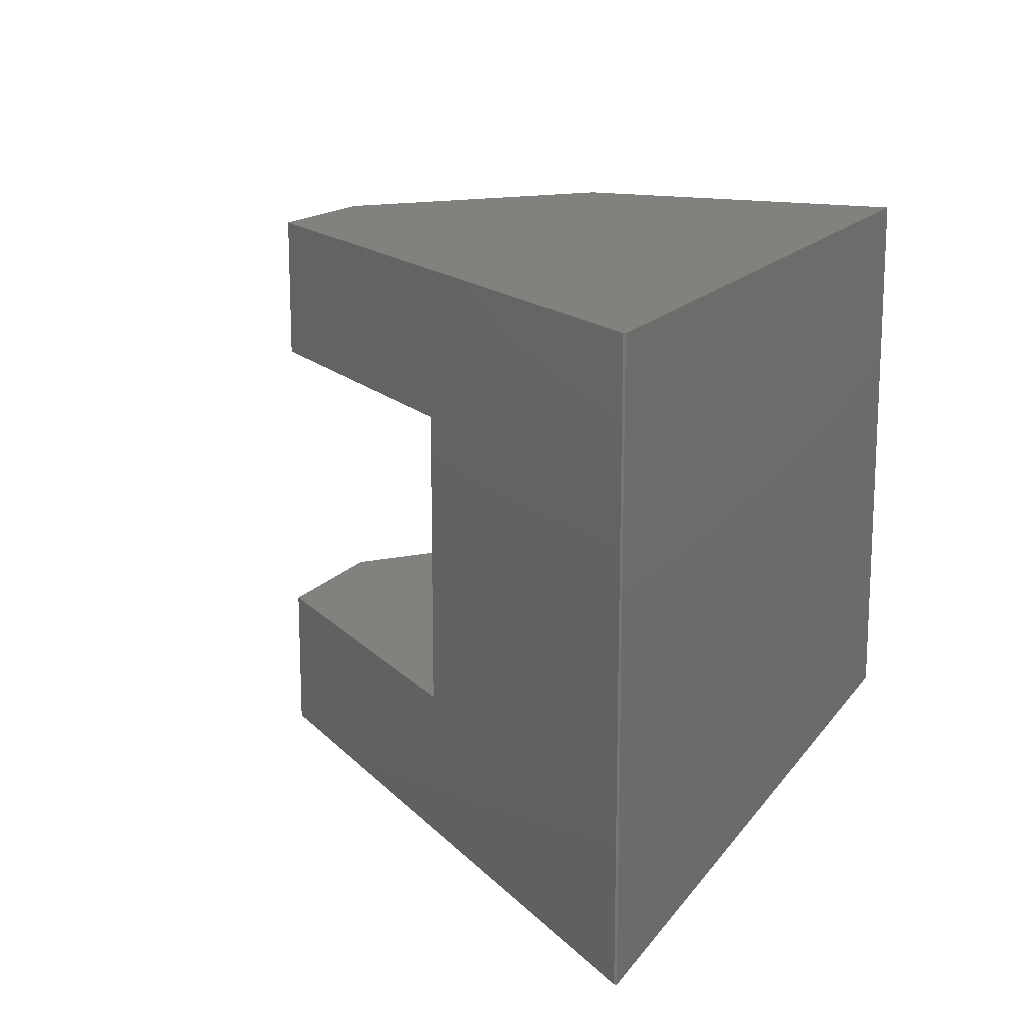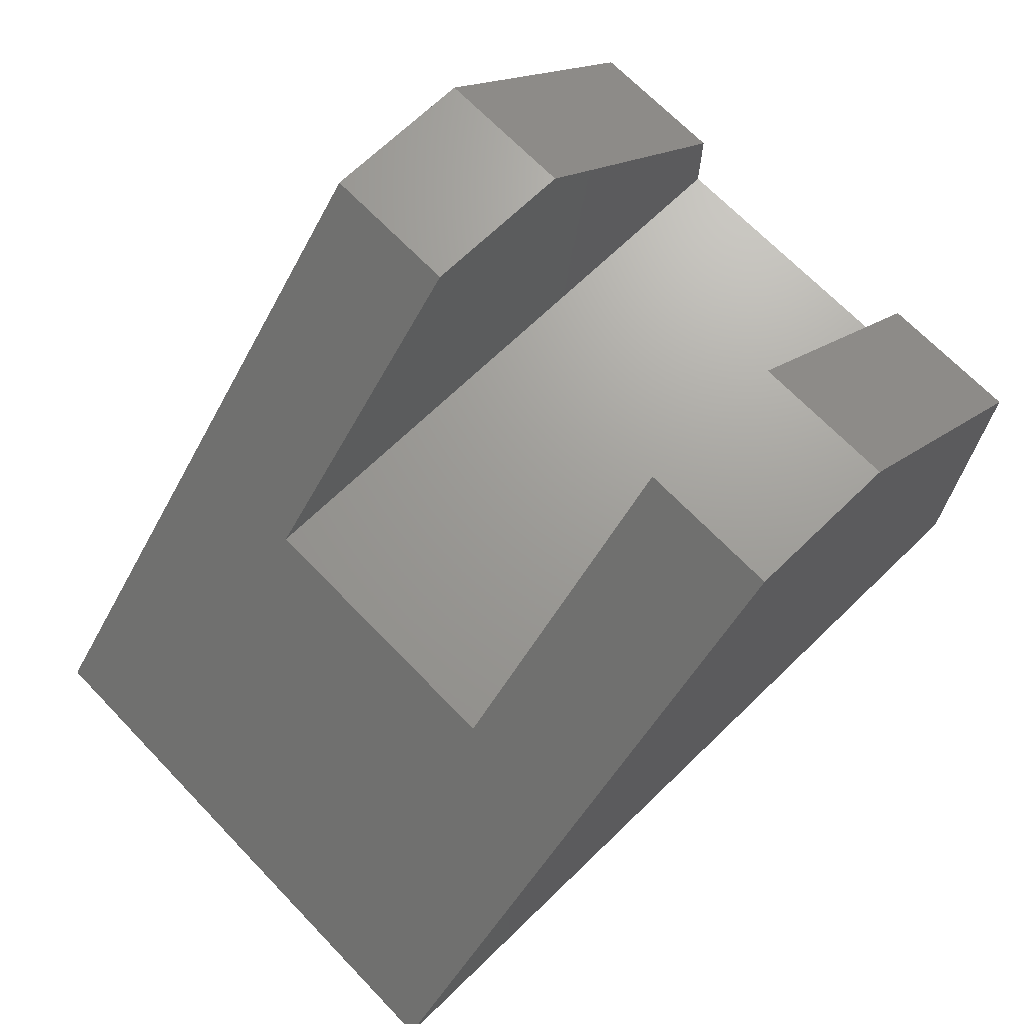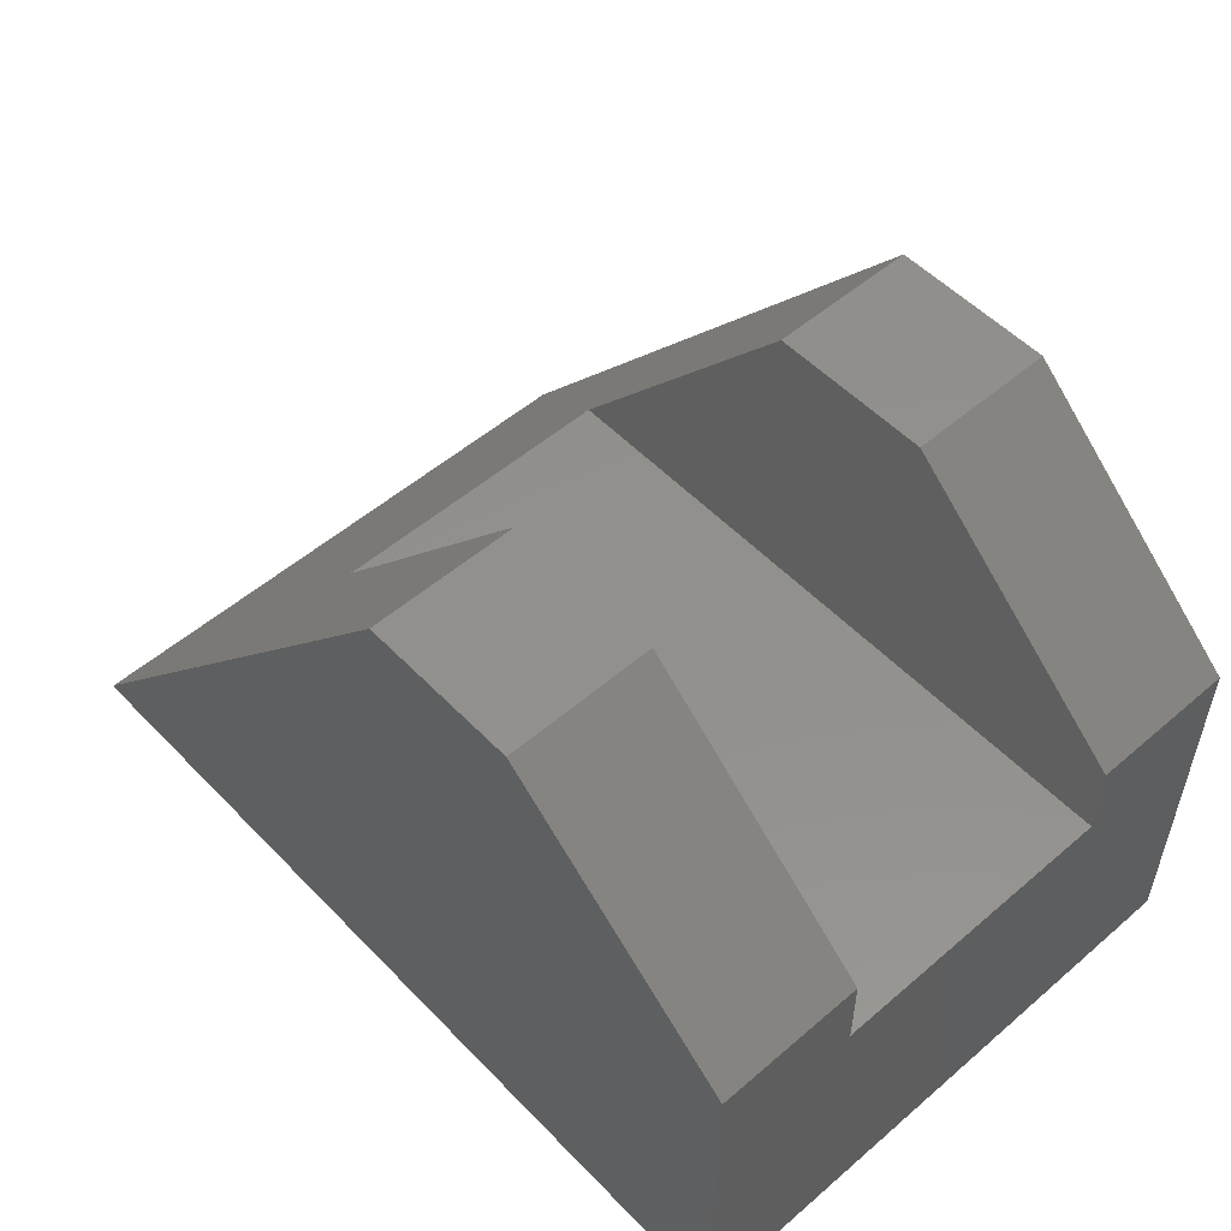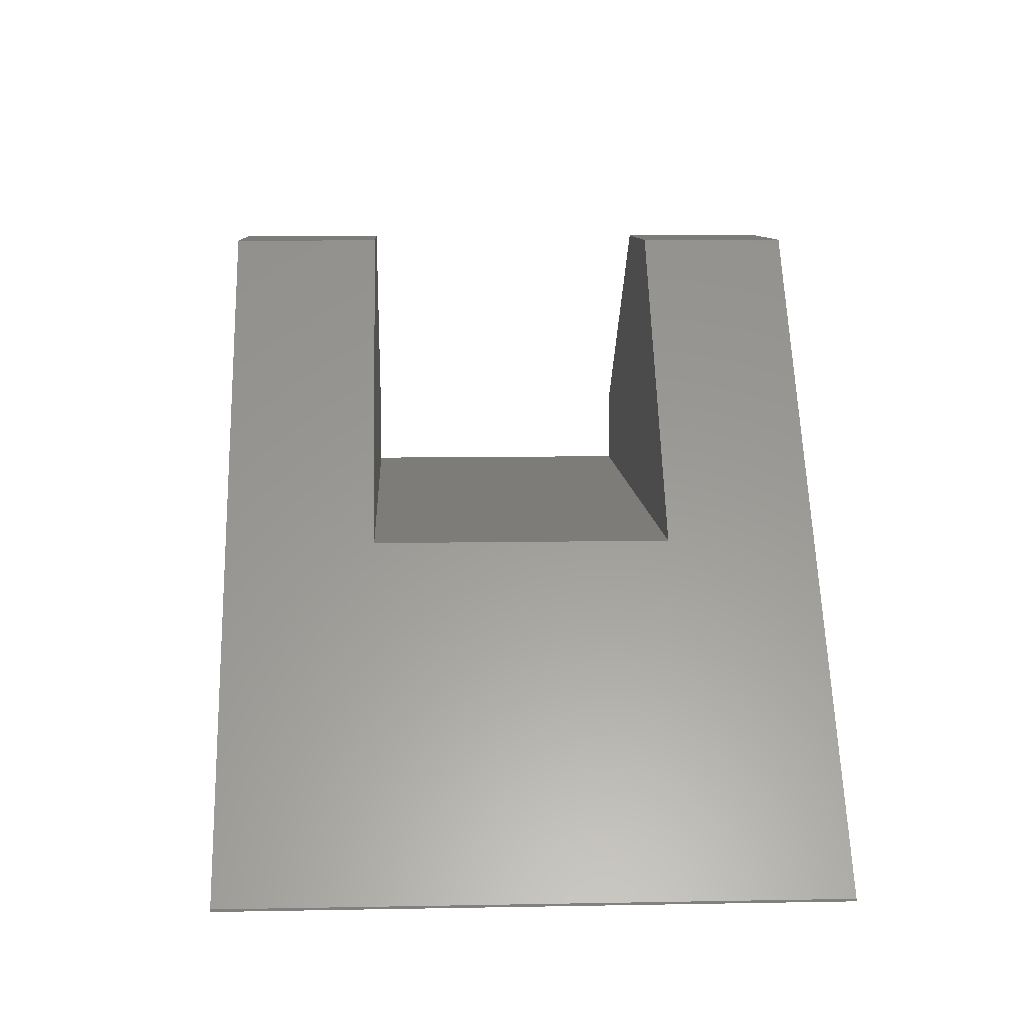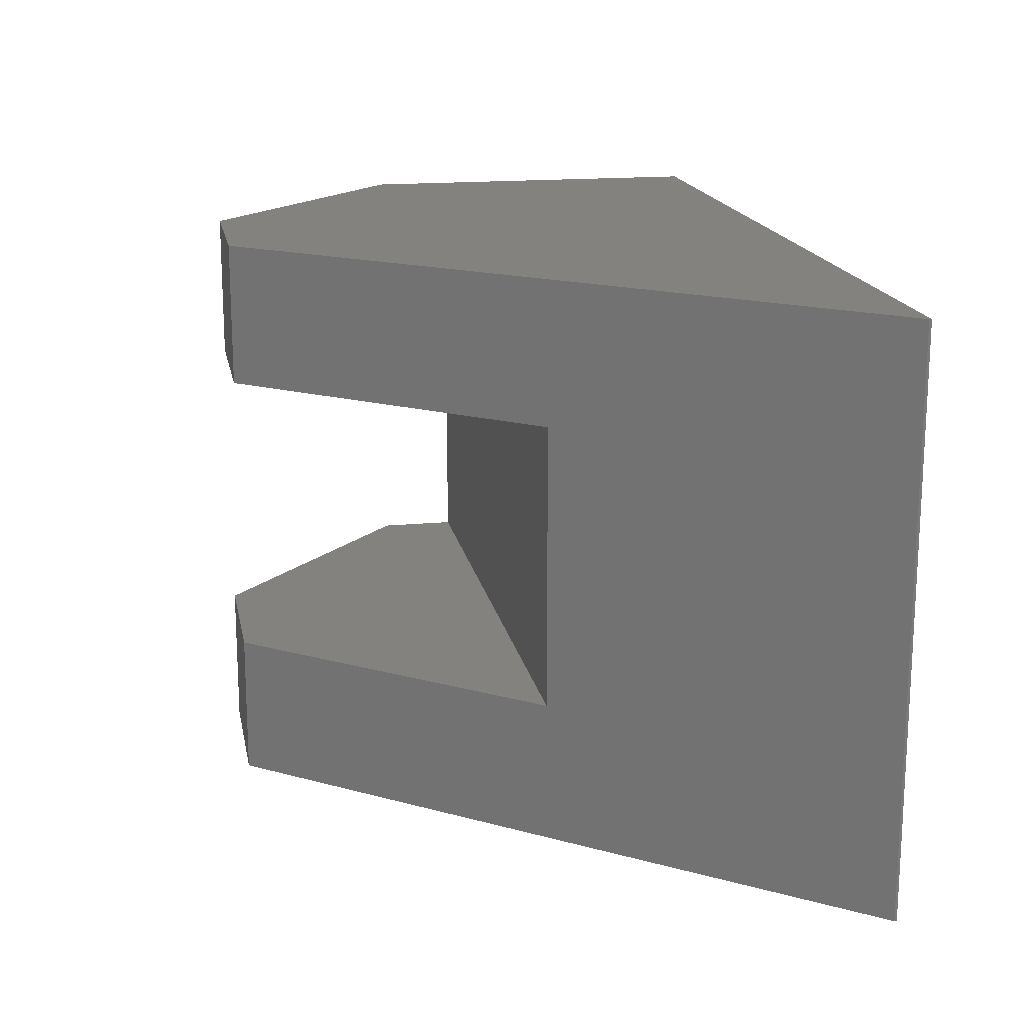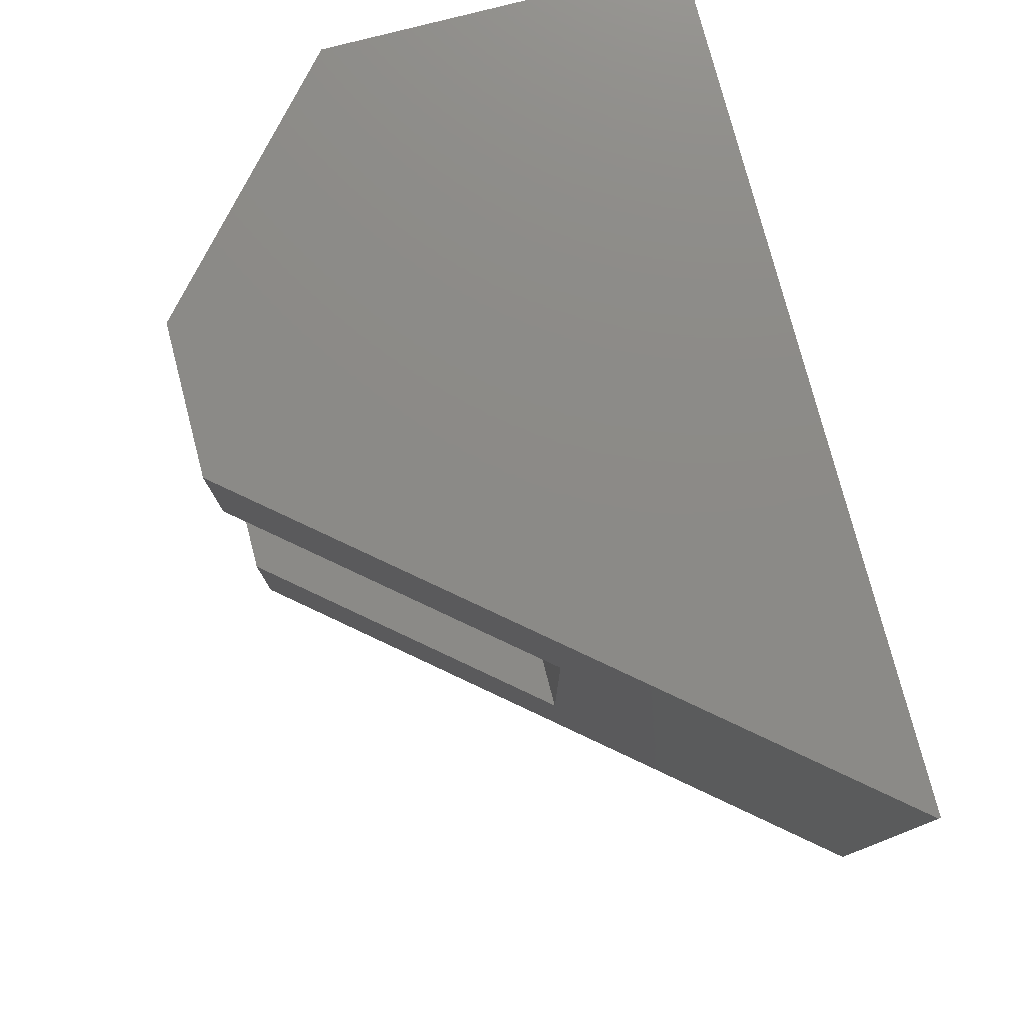
<metadata>
{"format":"stl","ext":"stl","renderer":"f3d","projection":"perspective","resolution":1024,"background":"white","views":[{"elev":15.3,"azim":113.4,"up":"+Y"},{"elev":69.1,"azim":136.0,"up":"+Z"},{"elev":53.3,"azim":-132.5,"up":"+Z"},{"elev":9.1,"azim":87.2,"up":"+Z"},{"elev":17.1,"azim":79.3,"up":"+Y"},{"elev":77.5,"azim":75.4,"up":"+Y"}]}
</metadata>
<code>
# stl→obj: 22 verts, 40 faces
v 0 -0.125 0.25
v 0.5438 -0.125 0.25
v 8.498e-34 0.125 0.25
v 0.5438 0.125 0.25
v -3.757e-18 0.125 0.3177
v 0.2031 0.125 0.4974
v 0.3381 0.125 0.4974
v -3.757e-18 -0.125 0.3177
v 0.2031 -0.125 0.4974
v 0.3381 -0.125 0.4974
v 0.3381 0.25 0.4974
v 0.2031 0.25 0.4974
v 0.3381 -0.25 0.4974
v 0.2031 -0.25 0.4974
v 1.945e-17 -0.25 0.3177
v 0 -0.25 0
v 0 0.25 0
v 1.945e-17 0.25 0.3177
v 0.75 0.25 0.002077
v 0.75 -0.25 0.002077
v 0.75 0.25 -4.592e-17
v 0.75 -0.25 -4.592e-17
f 1 2 3
f 3 2 4
f 5 3 6
f 6 3 4
f 6 4 7
f 8 9 1
f 1 9 10
f 1 10 2
f 7 11 6
f 6 11 12
f 13 10 14
f 14 10 9
f 15 8 16
f 16 8 1
f 16 1 17
f 17 1 3
f 17 3 18
f 18 3 5
f 14 9 15
f 15 9 8
f 6 12 5
f 5 12 18
f 11 7 19
f 19 7 4
f 19 4 20
f 20 4 2
f 20 2 13
f 13 2 10
f 21 19 22
f 22 19 20
f 19 21 17
f 17 18 19
f 19 18 12
f 19 12 11
f 16 22 20
f 13 14 20
f 20 14 15
f 20 15 16
f 16 17 22
f 22 17 21

</code>
